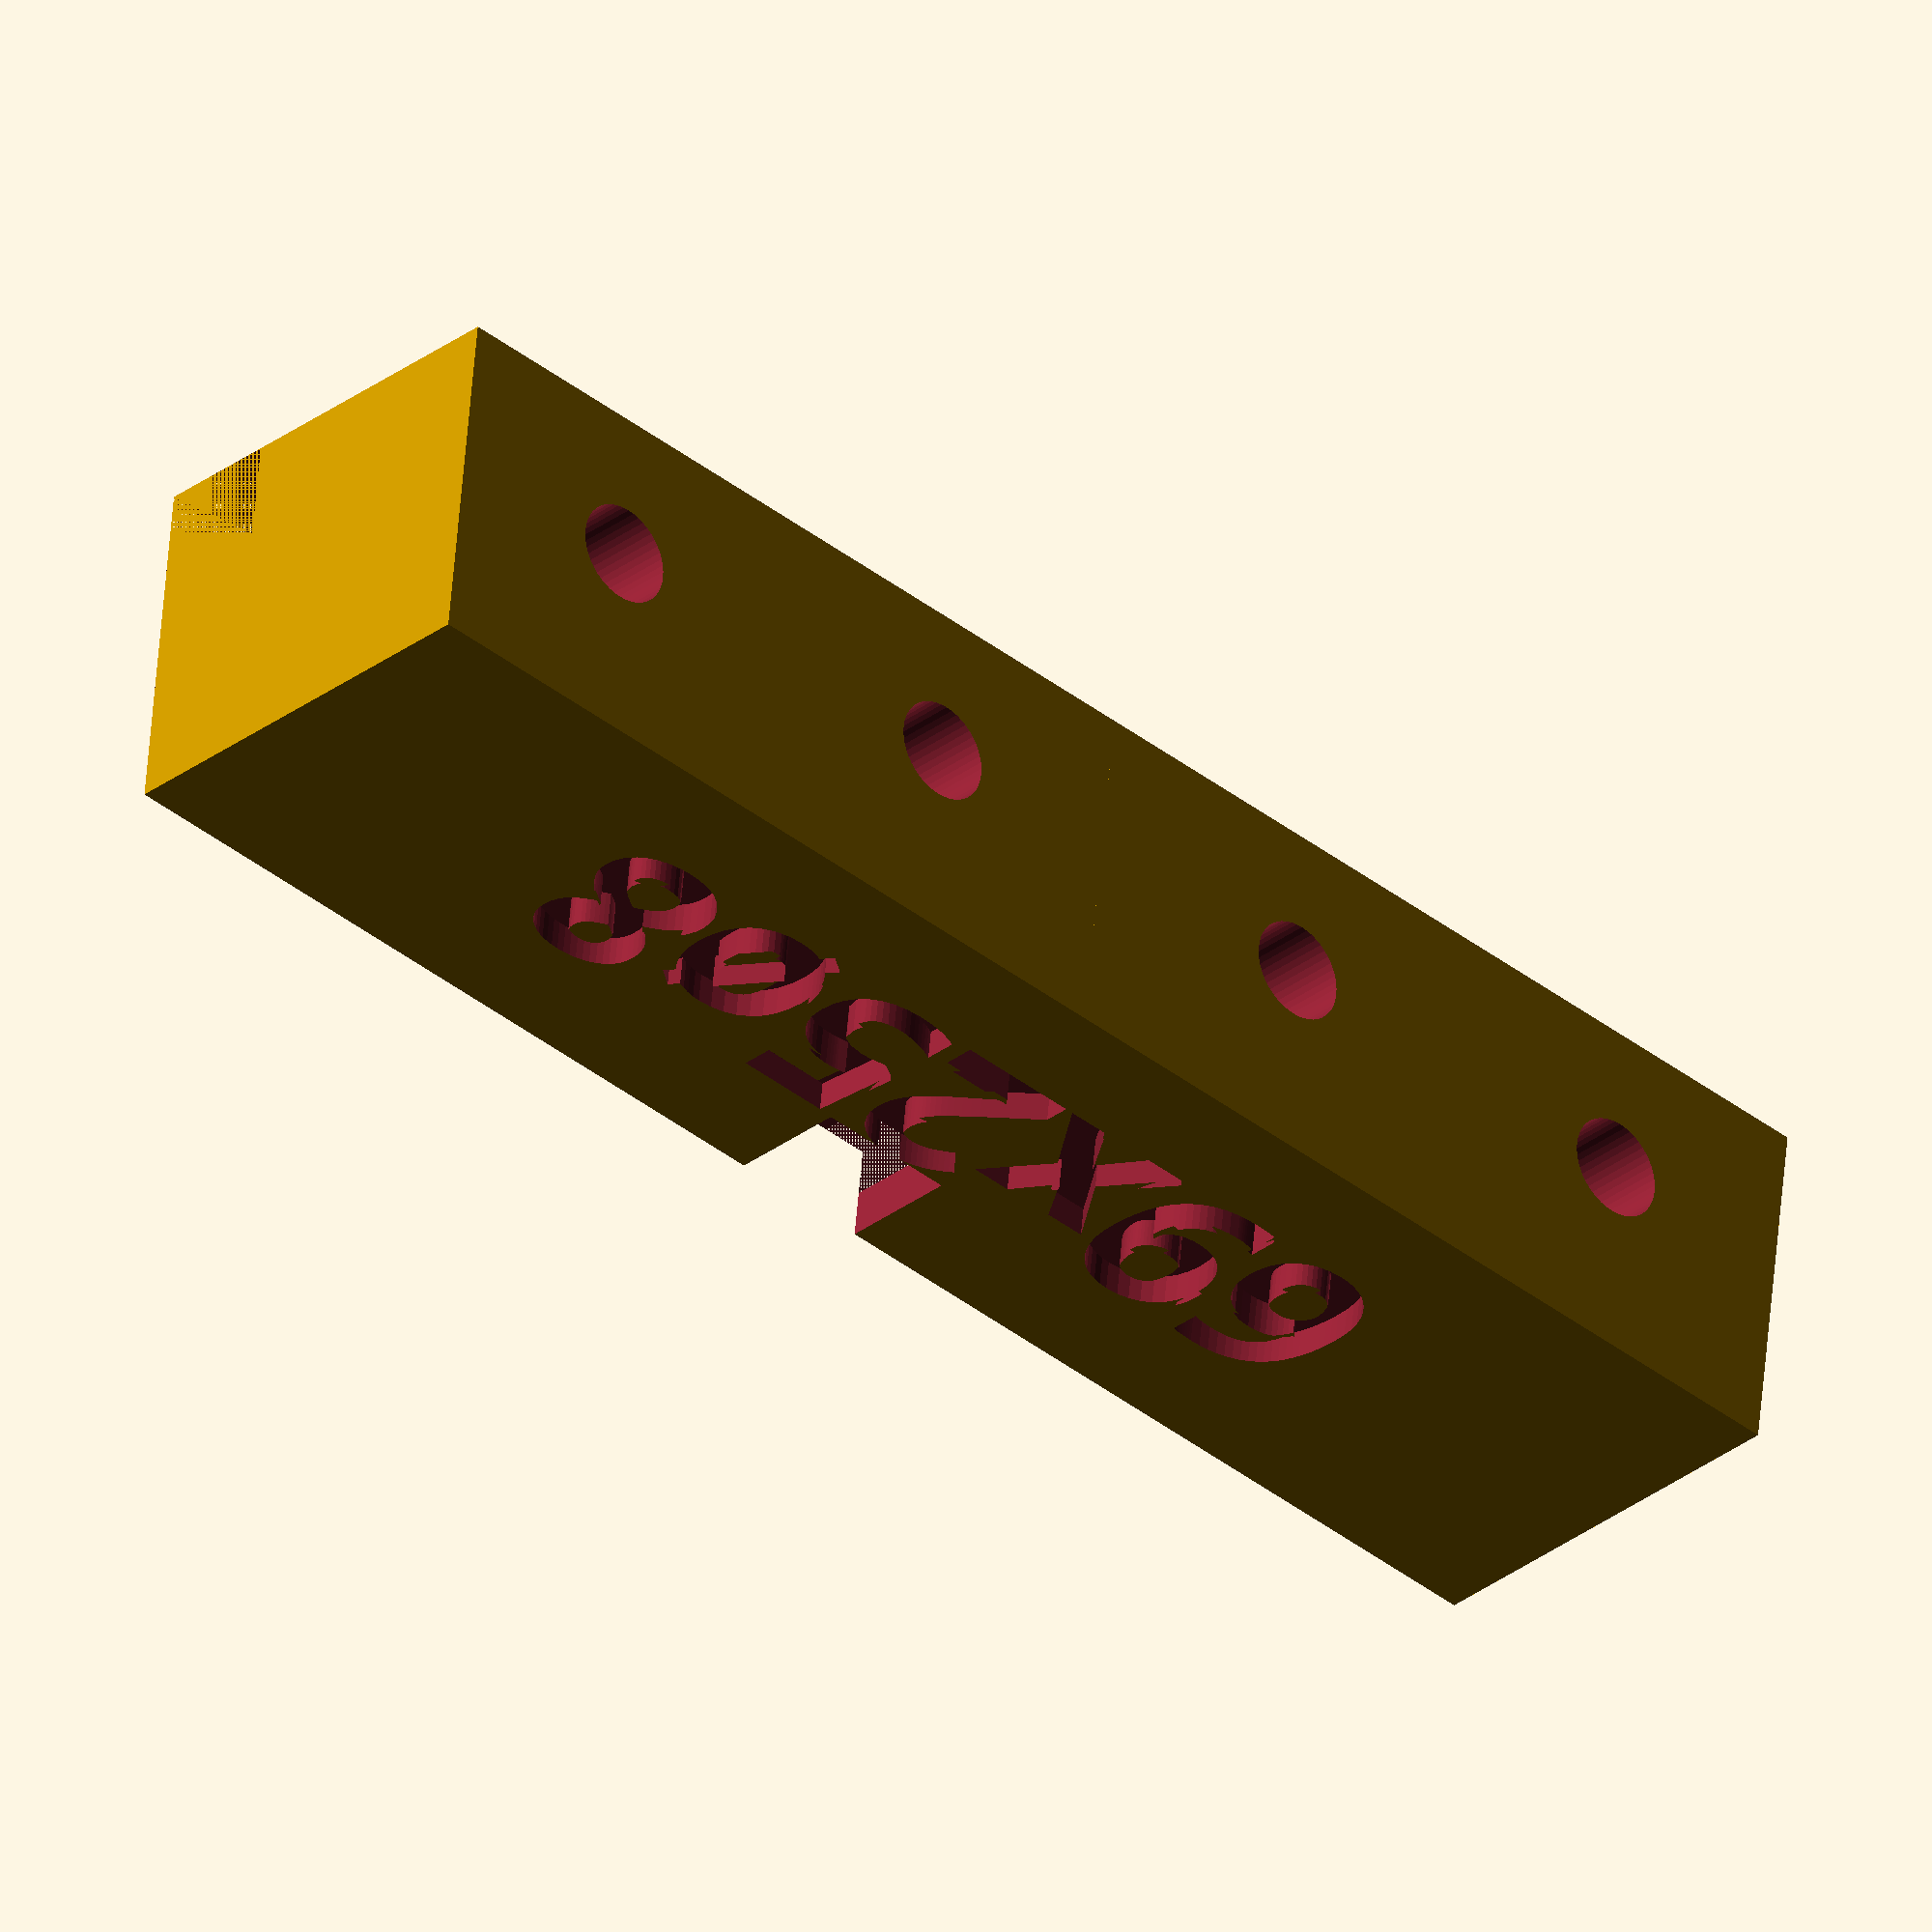
<openscad>
w = 69;
h = 25;
R = 4;
ww = 4;

cimke = str(w,"x",h, "\u00f8", 2*R);

rotate([180,0,0,])difference(){
    union(){
        elem();
        translate([2*(w+ww)-ww,0,0])mirror([1,0,0])elem();
    }
    translate([w+ww/2-3*ww/2,h-ww,-1])cube([3*ww,3*ww,11]);
    translate([(w+1),-1, 15])rotate([-90,0,0])linear_extrude(height=3)mirror([0,1,0])text(cimke, size=15, halign="center", font="Purisa:style=Bold");
    translate([(w+ww/2),h+ww+.5, 25])rotate([90,0,0])linear_extrude(height=3)mirror([0,1,0])text(cimke, size=15, halign="center", font="Purisa:style=Bold");
    
}

module elem(){
    difference(){
        cube([w+ww,h+ww, 35]);
        for(x = [w/4, w*3/4]){
            translate([x, h/2,-1])cylinder(r=R+0.2, h =100, $fn=R*12);
        }
        cube([w,h,10]);
        
    }
}
</openscad>
<views>
elev=31.6 azim=353.7 roll=136.9 proj=o view=solid
</views>
